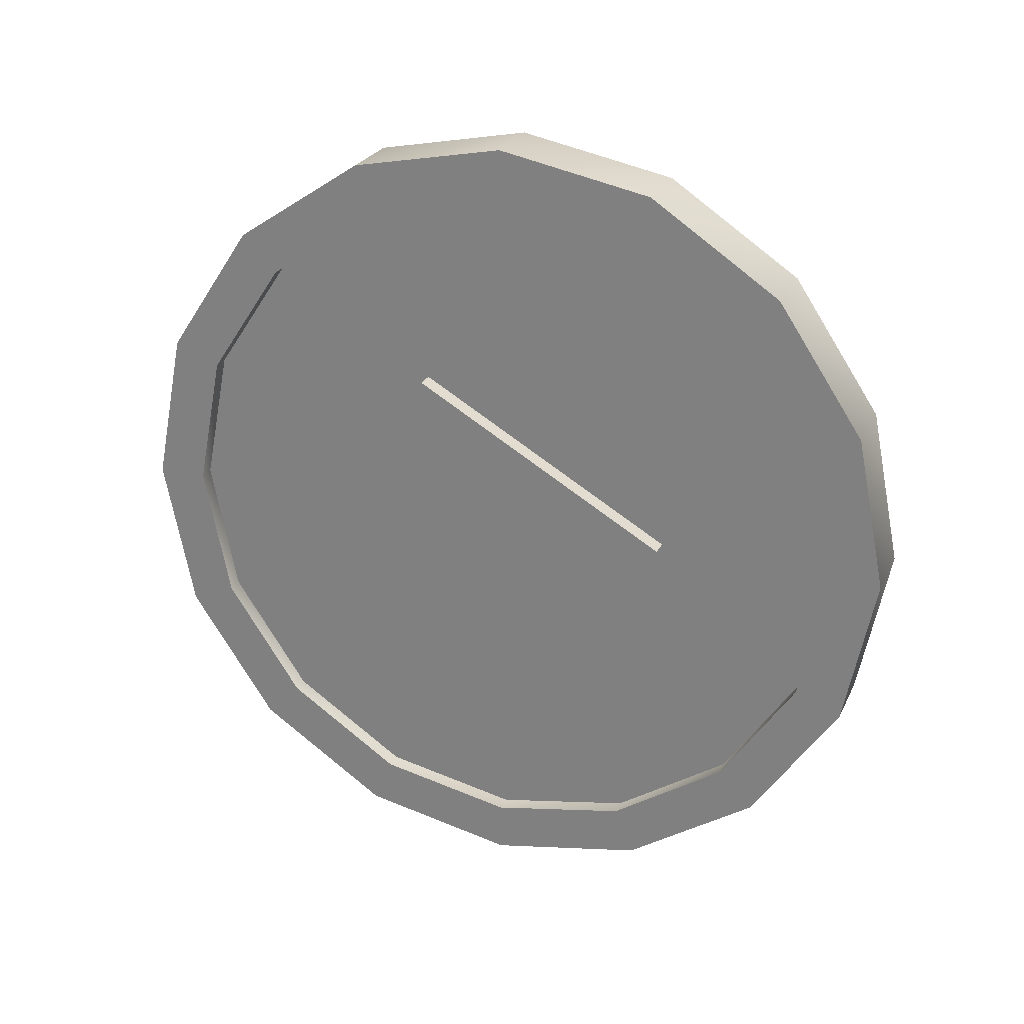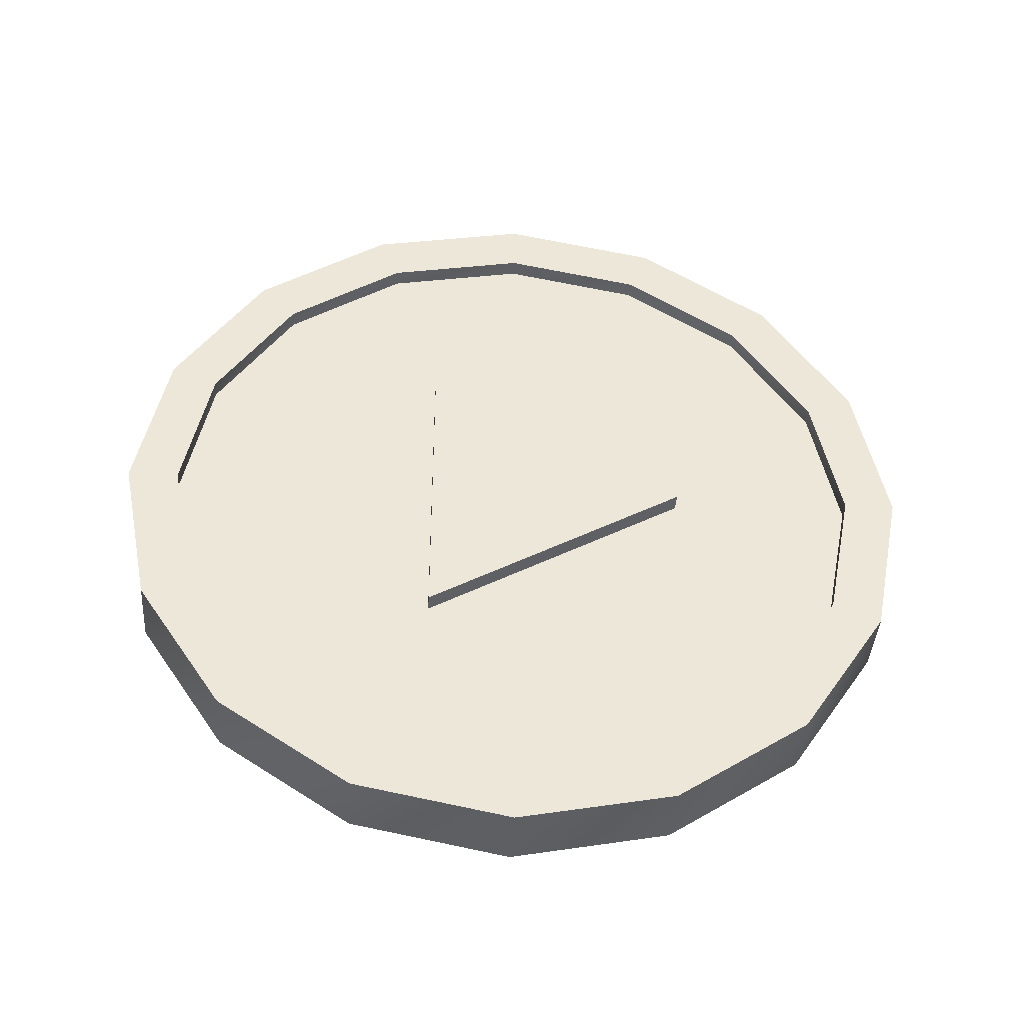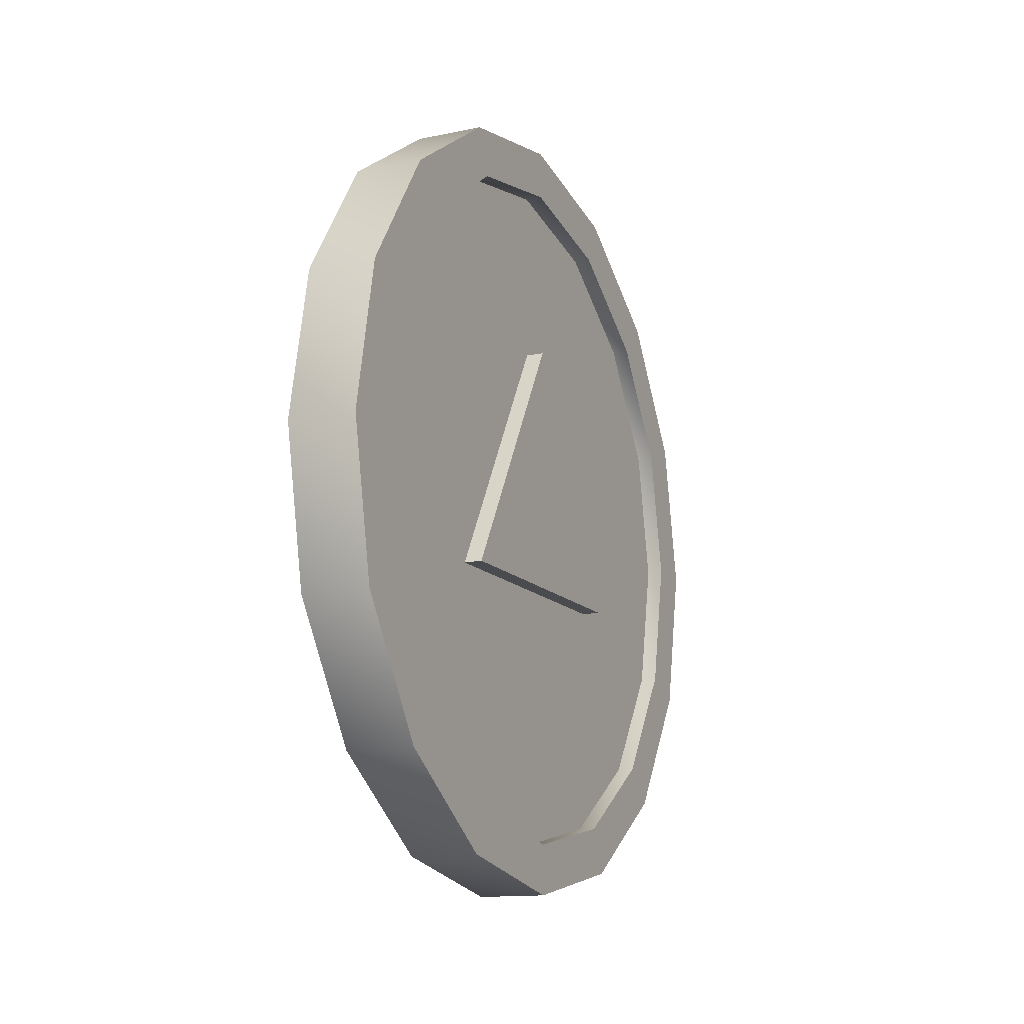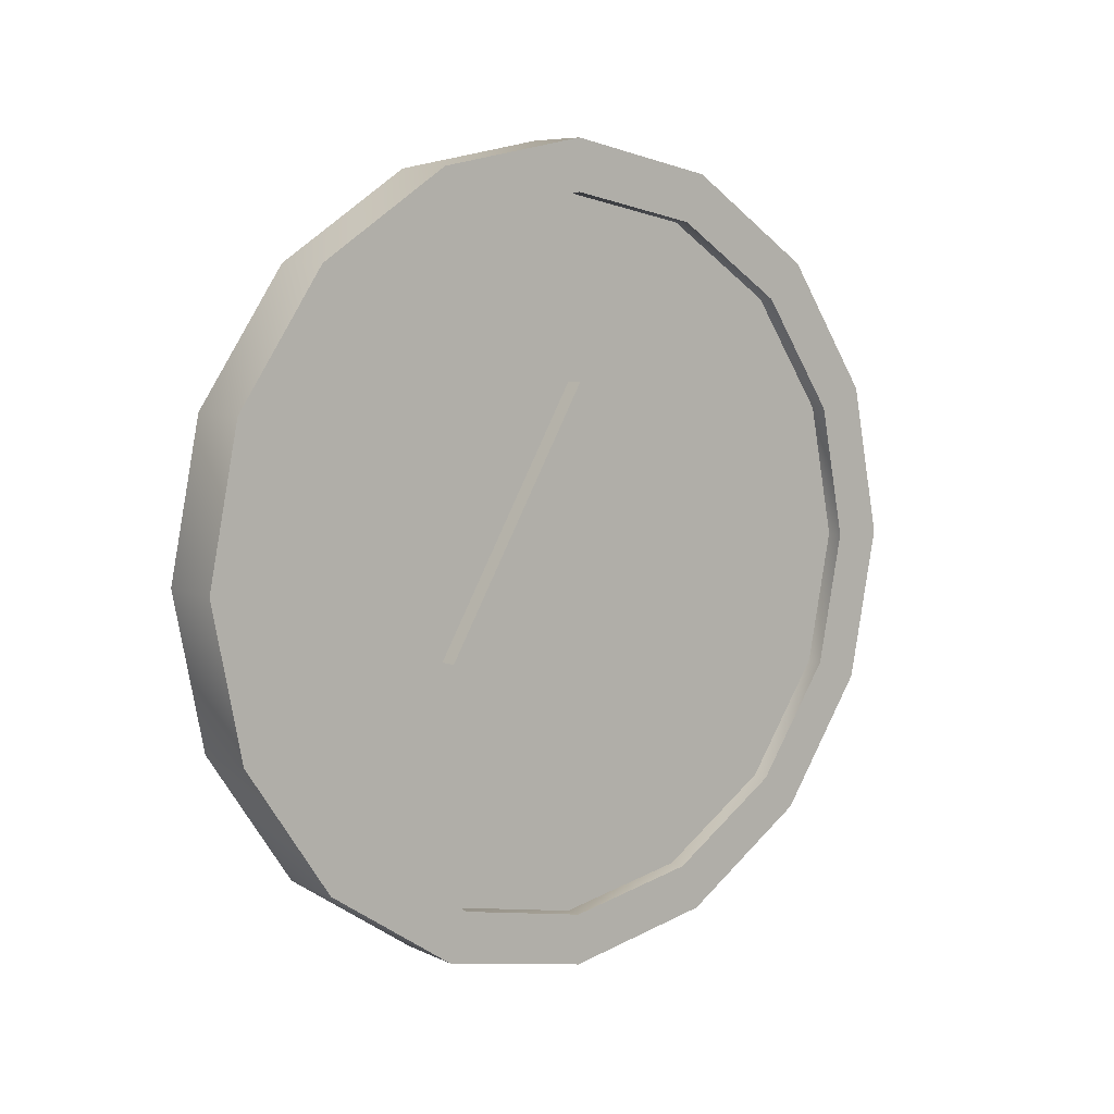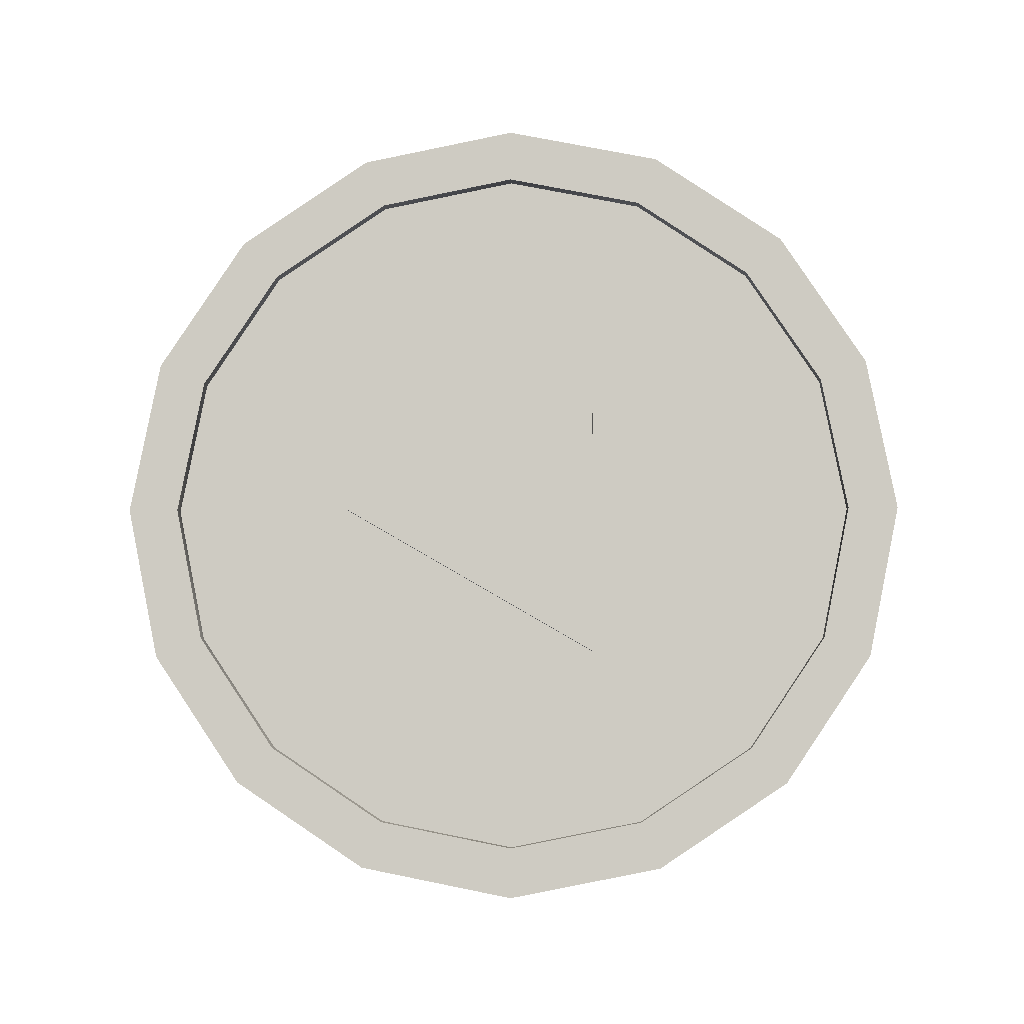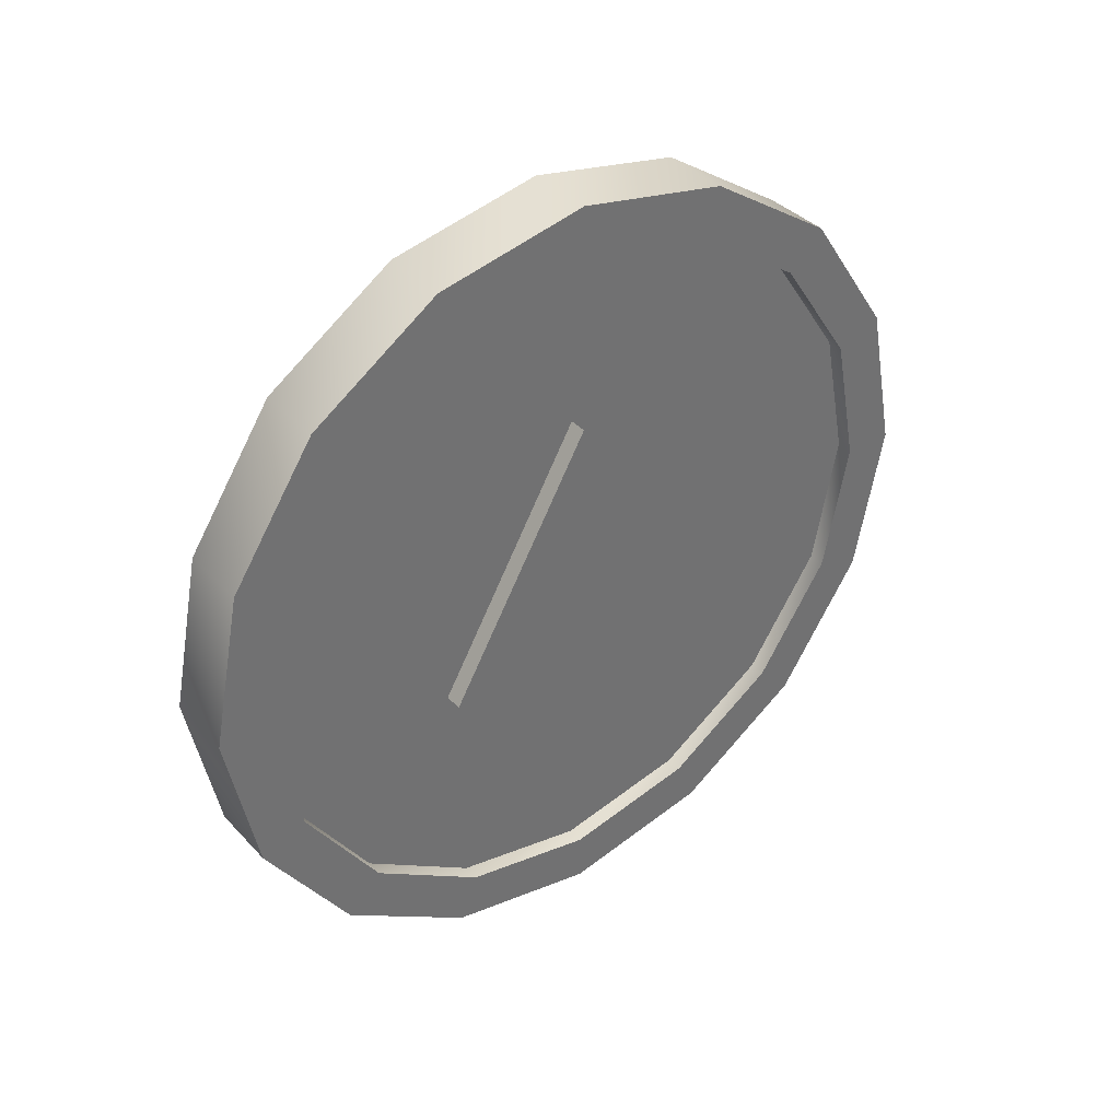
<metadata>
{"format":"obj","ext":"obj","renderer":"f3d","projection":"perspective","resolution":1024,"background":"white","views":[{"elev":25.4,"azim":110.8,"up":"+Z"},{"elev":-40.7,"azim":86.1,"up":"+Z"},{"elev":-13.7,"azim":-155.0,"up":"+Y"},{"elev":7.3,"azim":52.5,"up":"+Y"},{"elev":-5.3,"azim":-87.5,"up":"+Z"},{"elev":37.5,"azim":52.7,"up":"+Y"}]}
</metadata>
<code>
v -0.06094 0.7058 -0
v -0.06094 0.6521 -0.2701
v -0.06094 0.4991 -0.4991
v -0.06094 0.2701 -0.6521
v -0.06094 0 -0.7058
v -0.06094 -0.2701 -0.6521
v -0.06094 -0.4991 -0.4991
v -0.06094 -0.6521 -0.2701
v -0.06094 -0.7058 -0
v -0.06094 -0.6521 0.2701
v -0.06094 -0.4991 0.4991
v -0.06094 -0.2701 0.6521
v -0.06094 -0 0.7058
v -0.06094 0.2701 0.6521
v -0.06094 0.4991 0.4991
v -0.06094 0.6521 0.2701
v 0.06094 0.7058 -0
v 0.06094 0.6521 -0.2701
v 0.06094 0.4991 -0.4991
v 0.06094 0.2701 -0.6521
v 0.06094 0 -0.7058
v 0.06094 -0.2701 -0.6521
v 0.06094 -0.4991 -0.4991
v 0.06094 -0.6521 -0.2701
v 0.06094 -0.7058 -0
v 0.06094 -0.6521 0.2701
v 0.06094 -0.4991 0.4991
v 0.06094 -0.2701 0.6521
v 0.06094 0 0.7058
v 0.06094 0.2701 0.6521
v 0.06094 0.4991 0.4991
v 0.06094 0.6521 0.2701
v -0.06094 0.5699 -0.2361
v -0.06094 0.6169 -0
v -0.06094 0.5699 0.2361
v -0.06094 0.4362 0.4362
v -0.06094 0.2361 0.5699
v -0.06094 -0 0.6169
v -0.06094 -0.2361 0.5699
v -0.06094 -0.4362 0.4362
v -0.06094 -0.5699 0.2361
v -0.06094 -0.6169 -0
v -0.06094 -0.5699 -0.2361
v -0.06094 -0.4362 -0.4362
v -0.06094 -0.2361 -0.5699
v -0.06094 0 -0.6169
v -0.06094 0.2361 -0.5699
v -0.06094 0.4362 -0.4362
v 0.06094 0.6169 -0
v 0.06094 0.5699 -0.2361
v 0.06094 0.4362 -0.4362
v 0.06094 0.2361 -0.5699
v 0.06094 0 -0.6169
v 0.06094 -0.2361 -0.5699
v 0.06094 -0.4362 -0.4362
v 0.06094 -0.5699 -0.2361
v 0.06094 -0.6169 -0
v 0.06094 -0.5699 0.2361
v 0.06094 -0.4362 0.4362
v 0.06094 -0.2361 0.5699
v 0.06094 0 0.6169
v 0.06094 0.2361 0.5699
v 0.06094 0.4362 0.4362
v 0.06094 0.5699 0.2361
v -0.03161 0.5699 -0.2361
v -0.03161 0.6169 -0
v -0.03161 0.5699 0.2361
v -0.03161 0.4362 0.4362
v -0.03161 0.2361 0.5699
v -0.03161 -0 0.6169
v -0.03161 -0.2361 0.5699
v -0.03161 -0.4362 0.4362
v -0.03161 -0.5699 0.2361
v -0.03161 -0.6169 -0
v -0.03161 -0.5699 -0.2361
v -0.03161 -0.4362 -0.4362
v -0.03161 -0.2361 -0.5699
v -0.03161 0 -0.6169
v -0.03161 0.2361 -0.5699
v -0.03161 0.4362 -0.4362
v 0.03161 0.6169 -0
v 0.03161 0.5699 -0.2361
v 0.03161 0.4362 -0.4362
v 0.03161 0.2361 -0.5699
v 0.03161 0 -0.6169
v 0.03161 -0.2361 -0.5699
v 0.03161 -0.4362 -0.4362
v 0.03161 -0.5699 -0.2361
v 0.03161 -0.6169 -0
v 0.03161 -0.5699 0.2361
v 0.03161 -0.4362 0.4362
v 0.03161 -0.2361 0.5699
v 0.03161 0 0.6169
v 0.03161 0.2361 0.5699
v 0.03161 0.4362 0.4362
v 0.03161 0.5699 0.2361
v -0.06373 0.3017 0
v -0.06373 -0.1509 0.2613
v -0.06373 -0.1509 -0.2613
v 0.06373 0.3017 0
v 0.06373 -0.1509 0.2613
v 0.06373 -0.1509 -0.2613
v -0.06373 1e-06 0
v 0.06373 1e-06 0
o ungrouped
g ungrouped
f 97 98 100
f 98 101 100
f 98 99 101
f 99 102 101
f 99 97 102
f 97 100 102
f 103 98 97
f 103 99 98
f 103 97 99
f 104 100 101
f 104 101 102
f 104 102 100
o default
g default
f 68 67 66
f 69 68 66
f 70 69 66
f 71 70 66
f 72 71 66
f 73 72 66
f 74 73 66
f 75 74 66
f 76 75 66
f 77 76 66
f 78 77 66
f 79 78 66
f 80 79 66
f 65 80 66
f 84 83 82
f 85 84 82
f 86 85 82
f 87 86 82
f 88 87 82
f 89 88 82
f 90 89 82
f 91 90 82
f 92 91 82
f 93 92 82
f 94 93 82
f 95 94 82
f 96 95 82
f 81 96 82
f 32 17 1
f 16 32 1
f 31 32 16
f 15 31 16
f 30 31 15
f 14 30 15
f 29 30 14
f 13 29 14
f 28 29 13
f 12 28 13
f 27 28 12
f 11 27 12
f 26 27 11
f 10 26 11
f 25 26 10
f 9 25 10
f 24 25 9
f 8 24 9
f 23 24 8
f 7 23 8
f 22 23 7
f 6 22 7
f 21 22 6
f 5 21 6
f 20 21 5
f 4 20 5
f 19 20 4
f 3 19 4
f 18 19 3
f 2 18 3
f 17 18 2
f 1 17 2
f 33 34 1
f 2 33 1
f 34 35 16
f 1 34 16
f 35 36 15
f 16 35 15
f 36 37 14
f 15 36 14
f 37 38 13
f 14 37 13
f 38 39 12
f 13 38 12
f 39 40 11
f 12 39 11
f 40 41 10
f 11 40 10
f 41 42 9
f 10 41 9
f 42 43 8
f 9 42 8
f 43 44 7
f 8 43 7
f 44 45 6
f 7 44 6
f 45 46 5
f 6 45 5
f 46 47 4
f 5 46 4
f 47 48 3
f 4 47 3
f 48 33 2
f 3 48 2
f 49 50 18
f 17 49 18
f 50 51 19
f 18 50 19
f 51 52 20
f 19 51 20
f 52 53 21
f 20 52 21
f 53 54 22
f 21 53 22
f 54 55 23
f 22 54 23
f 55 56 24
f 23 55 24
f 56 57 25
f 24 56 25
f 57 58 26
f 25 57 26
f 58 59 27
f 26 58 27
f 59 60 28
f 27 59 28
f 60 61 29
f 28 60 29
f 61 62 30
f 29 61 30
f 62 63 31
f 30 62 31
f 63 64 32
f 31 63 32
f 64 49 17
f 32 64 17
f 65 66 34
f 33 65 34
f 66 67 35
f 34 66 35
f 67 68 36
f 35 67 36
f 68 69 37
f 36 68 37
f 69 70 38
f 37 69 38
f 70 71 39
f 38 70 39
f 71 72 40
f 39 71 40
f 72 73 41
f 40 72 41
f 73 74 42
f 41 73 42
f 74 75 43
f 42 74 43
f 75 76 44
f 43 75 44
f 76 77 45
f 44 76 45
f 77 78 46
f 45 77 46
f 78 79 47
f 46 78 47
f 79 80 48
f 47 79 48
f 80 65 33
f 48 80 33
f 81 82 50
f 49 81 50
f 82 83 51
f 50 82 51
f 83 84 52
f 51 83 52
f 84 85 53
f 52 84 53
f 85 86 54
f 53 85 54
f 86 87 55
f 54 86 55
f 87 88 56
f 55 87 56
f 88 89 57
f 56 88 57
f 89 90 58
f 57 89 58
f 90 91 59
f 58 90 59
f 91 92 60
f 59 91 60
f 92 93 61
f 60 92 61
f 93 94 62
f 61 93 62
f 94 95 63
f 62 94 63
f 95 96 64
f 63 95 64
f 96 81 49
f 64 96 49

</code>
